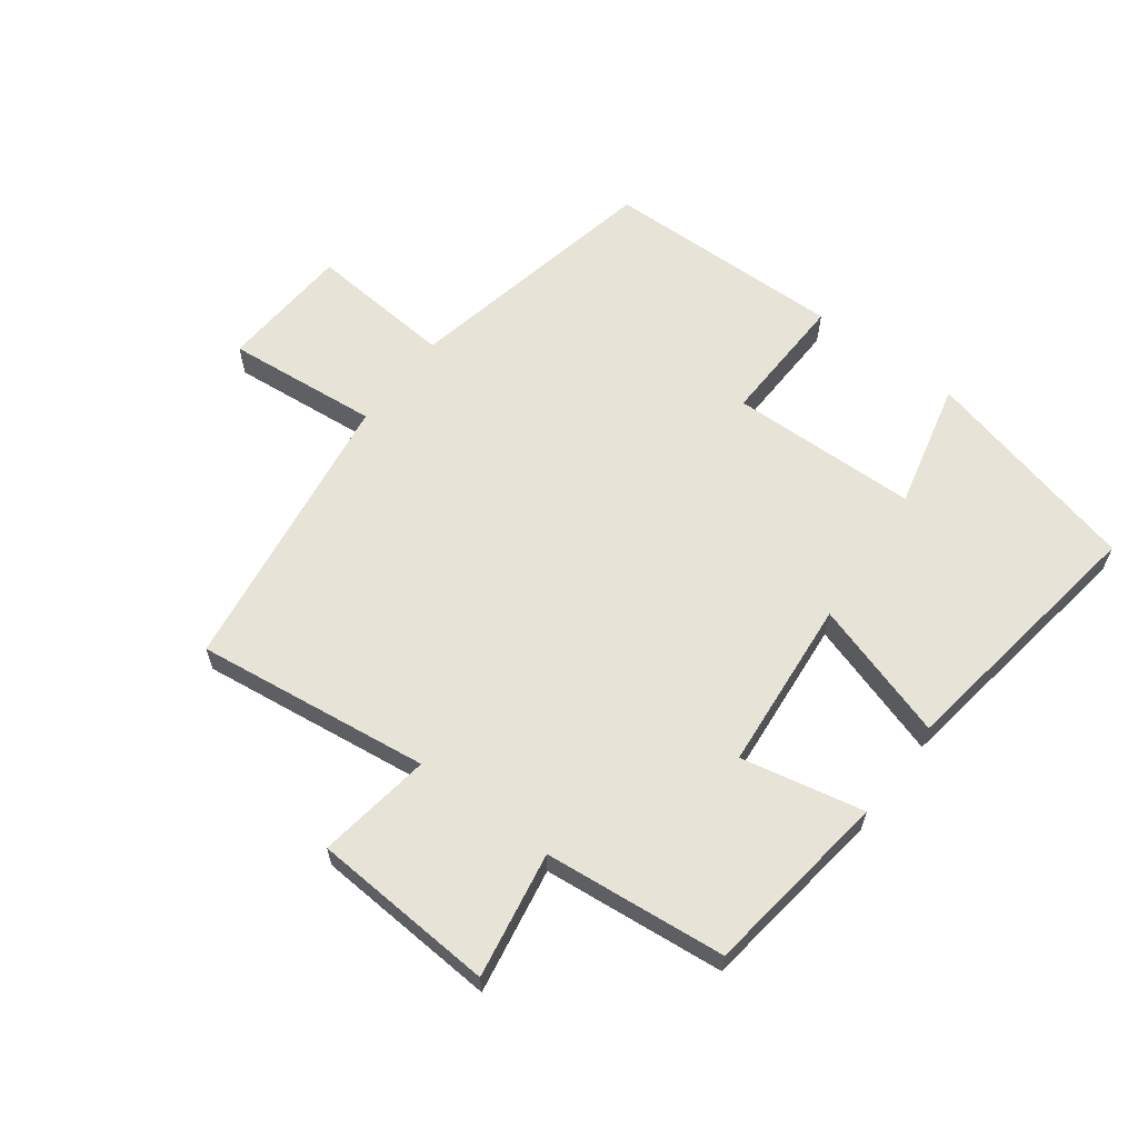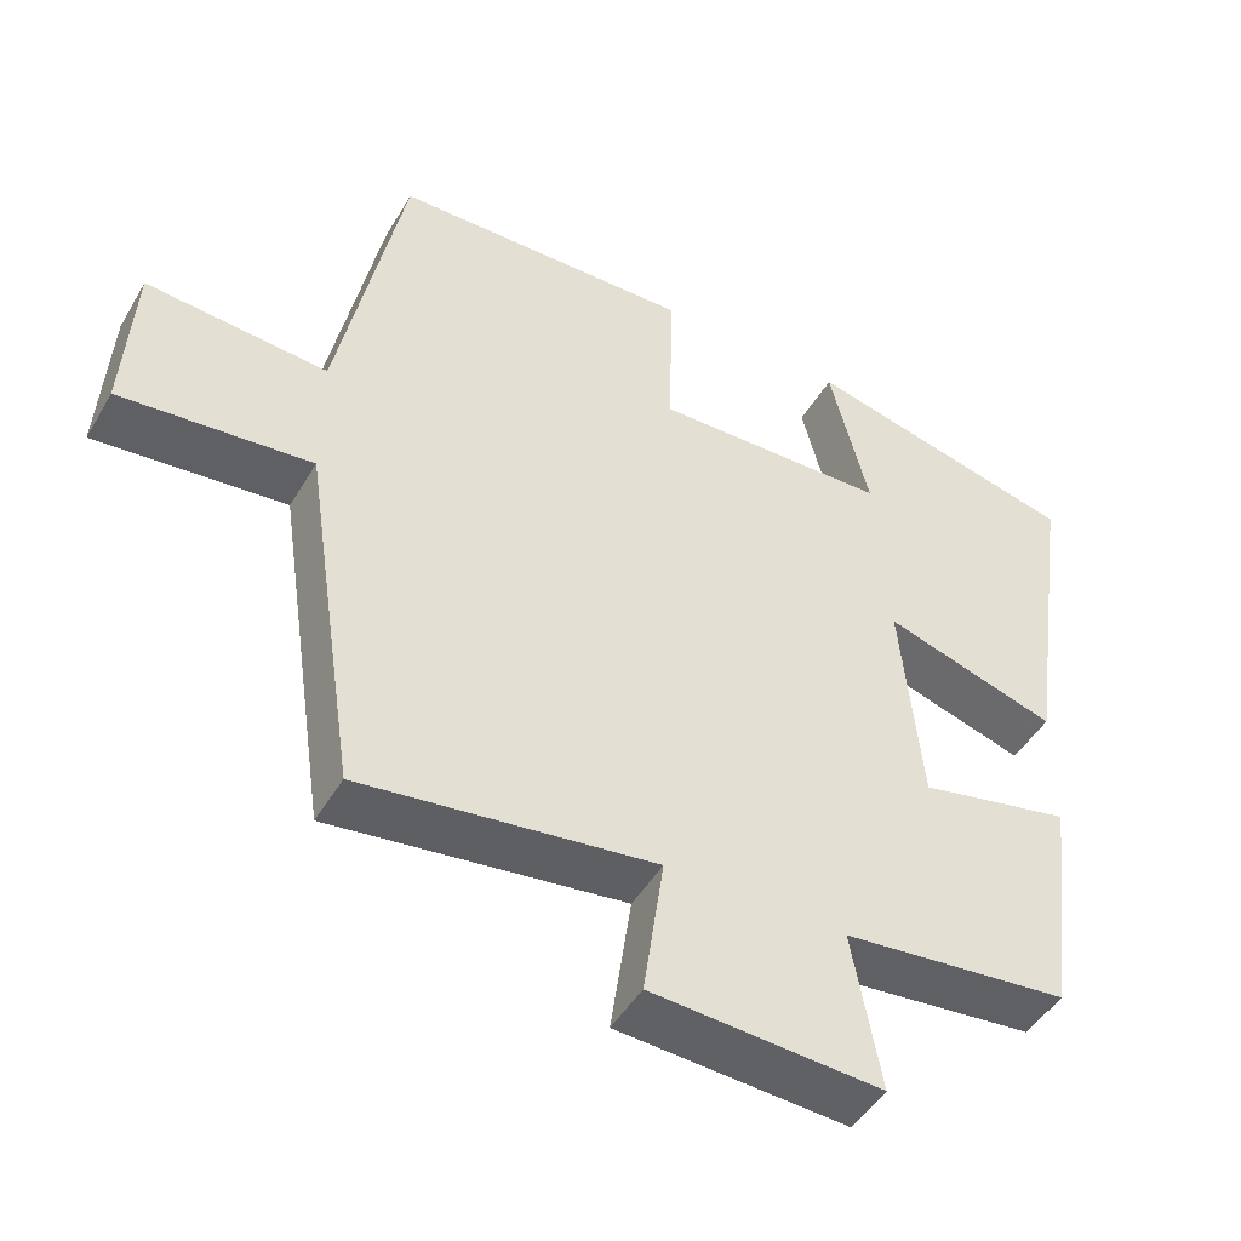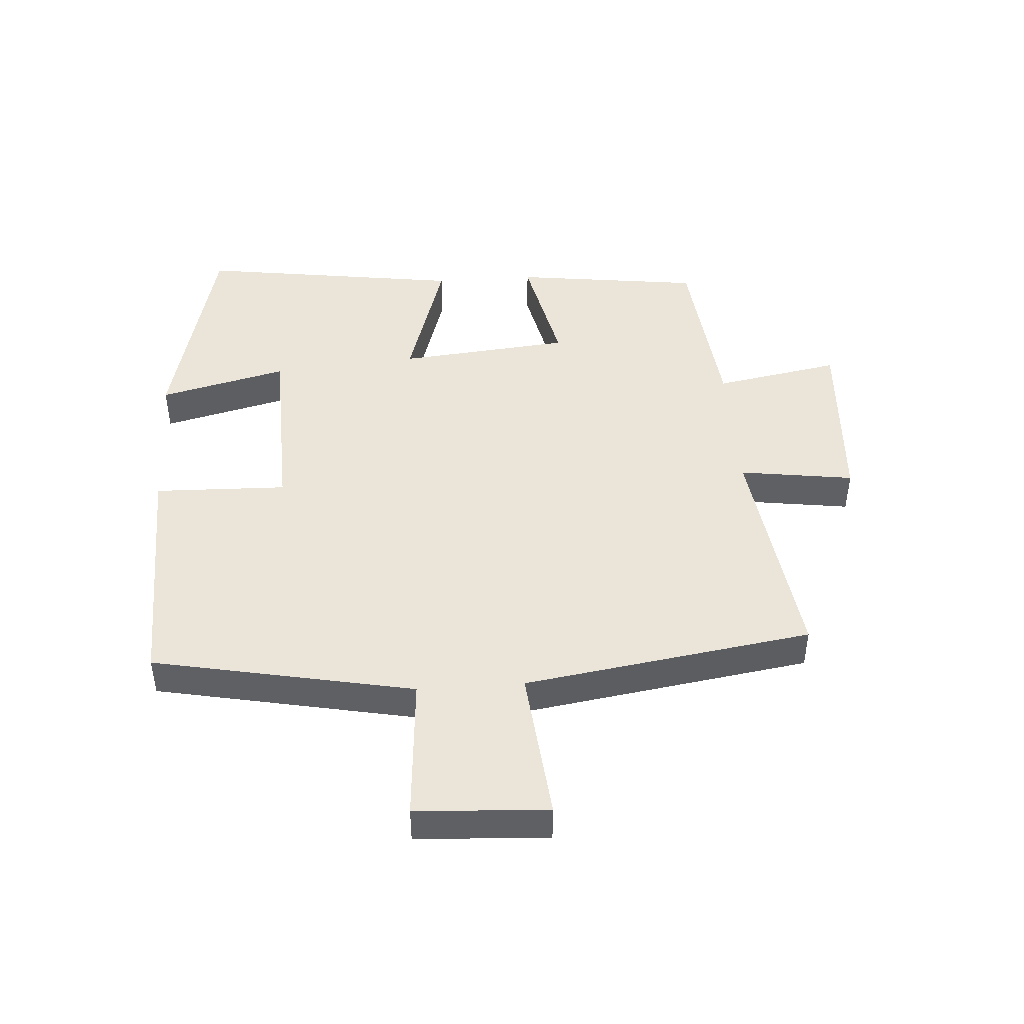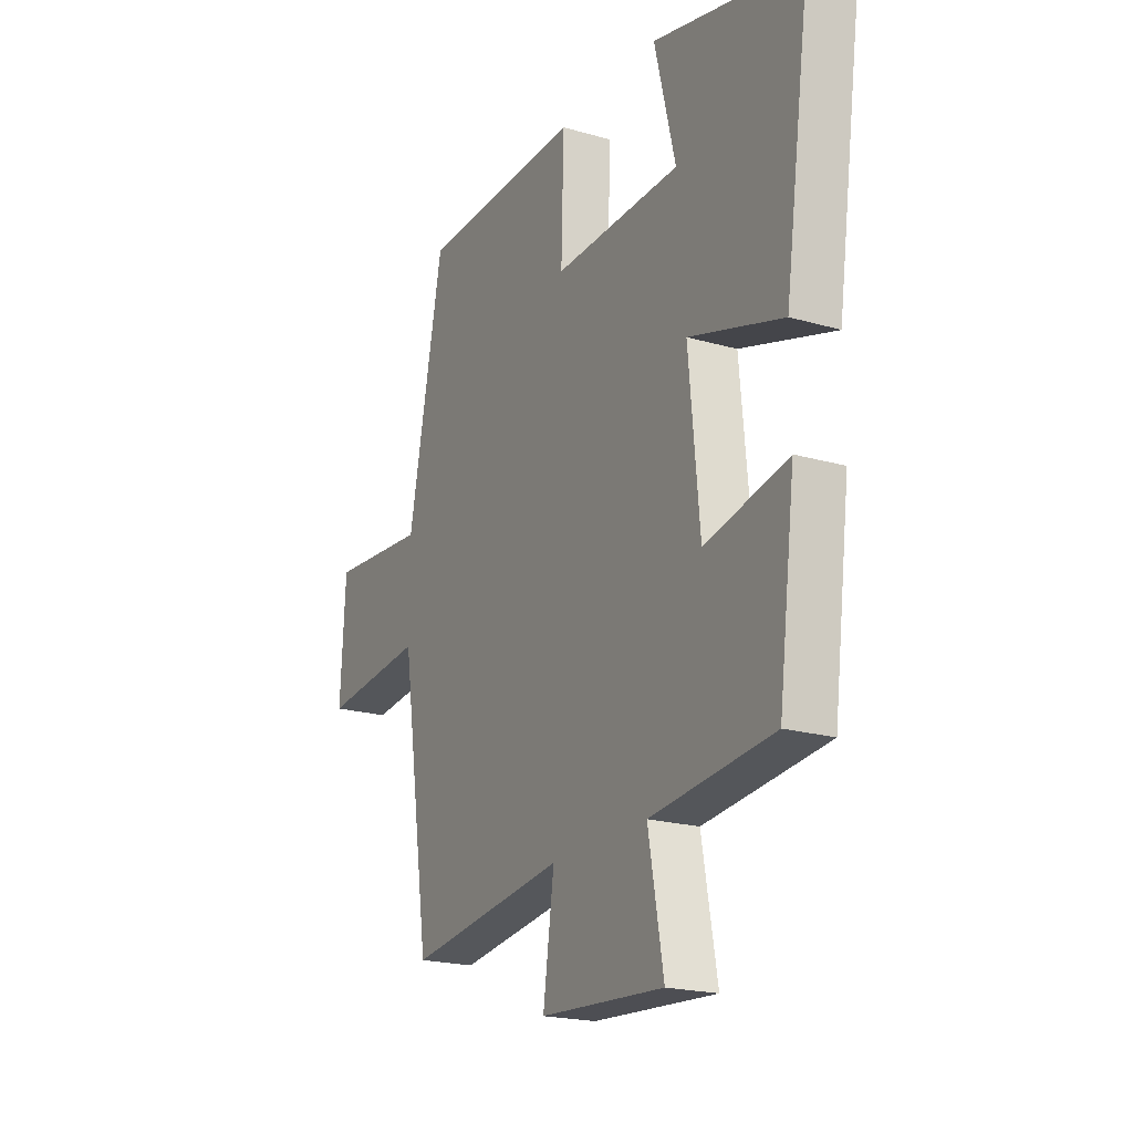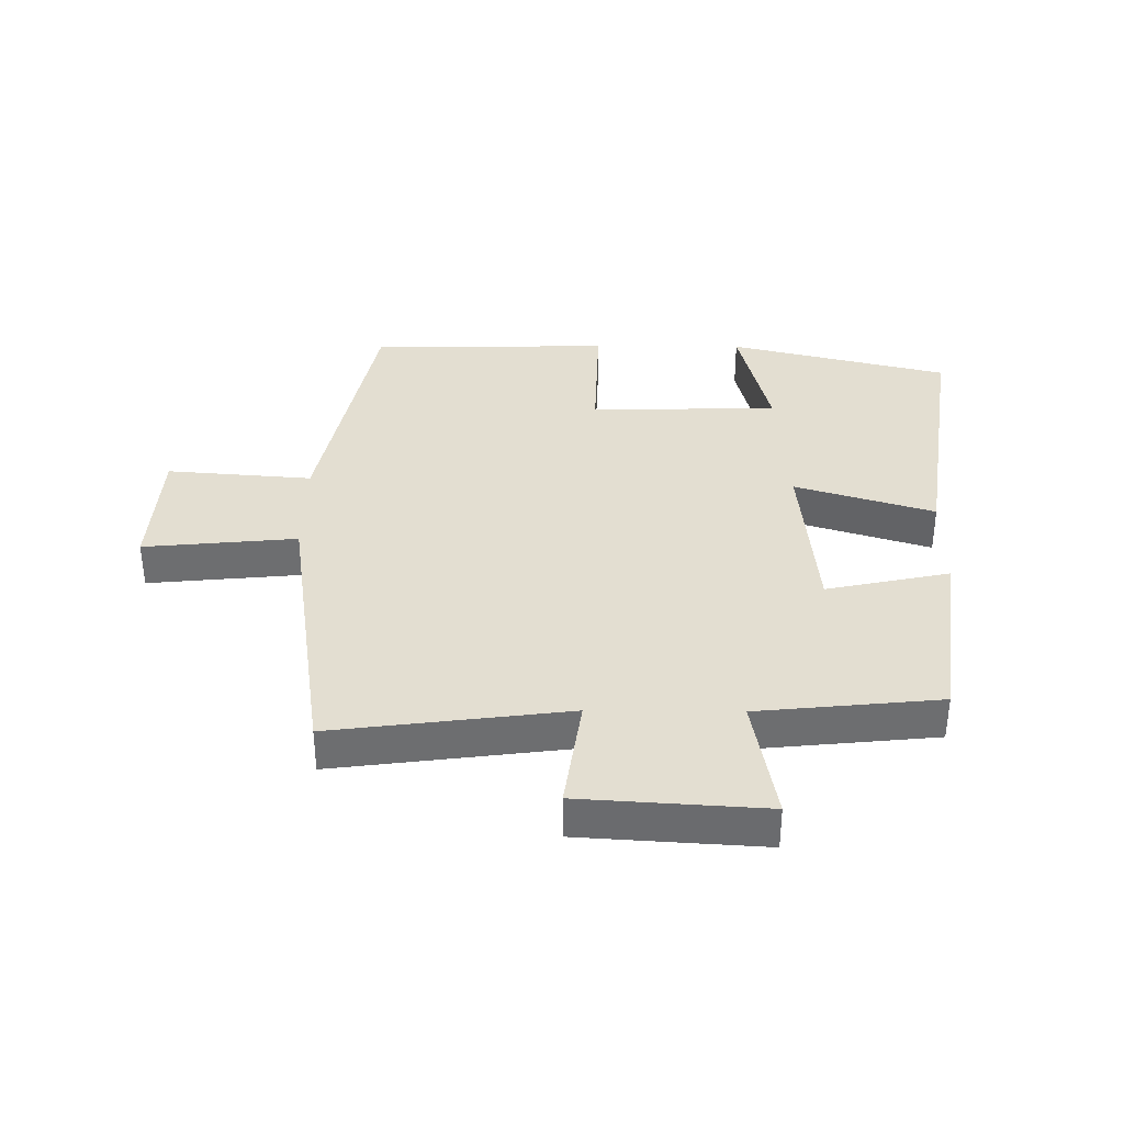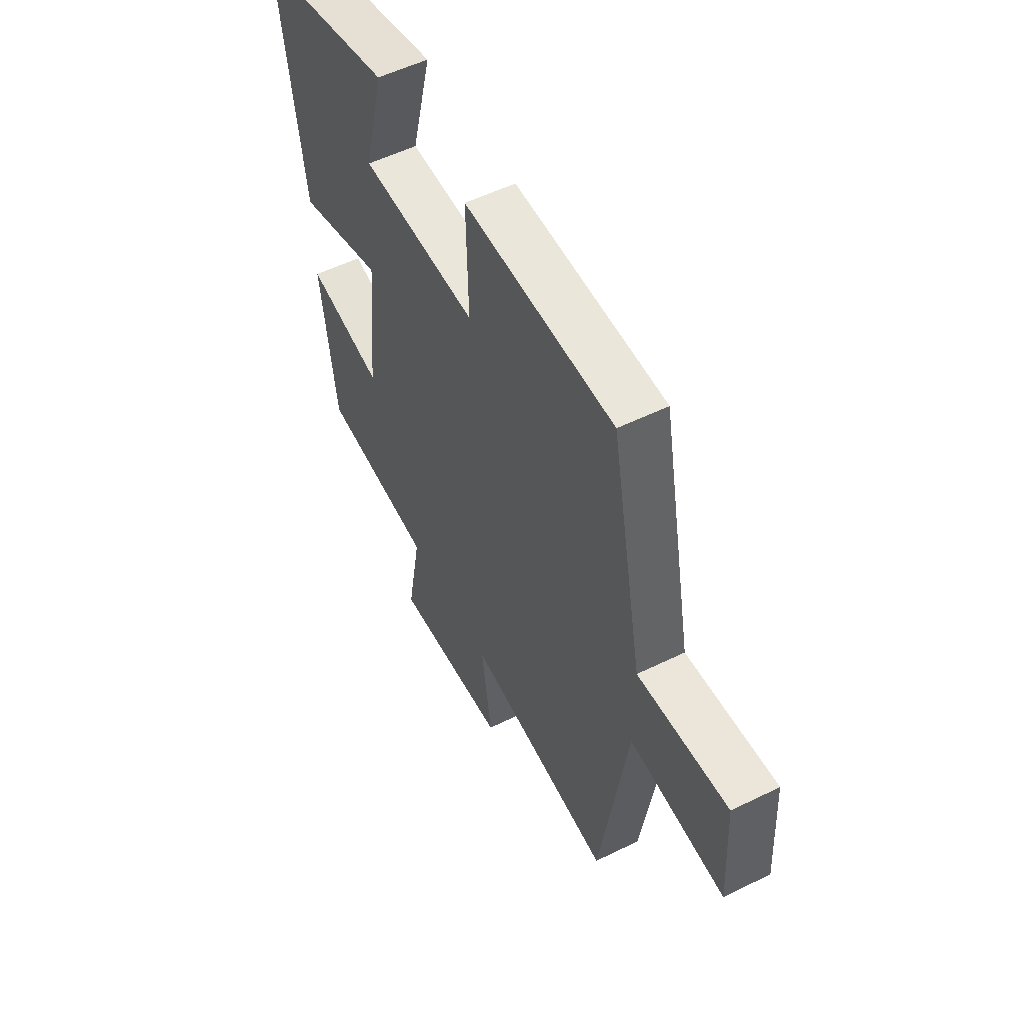
<metadata>
{"format":"obj","ext":"obj","renderer":"f3d","projection":"perspective","resolution":1024,"background":"white","views":[{"elev":62.2,"azim":-142.9,"up":"+Y"},{"elev":-47.3,"azim":150.8,"up":"+Z"},{"elev":45.4,"azim":86.0,"up":"+Y"},{"elev":-20.4,"azim":-117.8,"up":"+Z"},{"elev":36.2,"azim":-179.4,"up":"+Y"},{"elev":54.4,"azim":62.5,"up":"+Z"}]}
</metadata>
<code>
v 0.417 0.07 0.491
v 0.5 0.07 0.077
v 0.731 0.07 0.095
v 0.743 0.07 -0.115
v 0.5 0.07 -0.091
v 0.431 0.07 -0.549
v 0.058 0.07 -0.5
v 0.084 0.07 -0.682
v -0.208 0.07 -0.7
v -0.172 0.07 -0.5
v -0.461 0.07 -0.47
v -0.5 0.07 -0.171
v -0.305 0.07 -0.213
v -0.279 0.07 0.061
v -0.5 0.07 -0.007
v -0.561 0.07 0.415
v -0.211 0.07 0.5
v -0.261 0.07 0.297
v 0.039 0.07 0.289
v 0.033 0.07 0.5
v 0.417 0 0.491
v 0.5 0 0.077
v 0.731 0 0.095
v 0.743 0 -0.115
v 0.5 0 -0.091
v 0.431 0 -0.549
v 0.058 0 -0.5
v 0.084 0 -0.682
v -0.208 0 -0.7
v -0.172 0 -0.5
v -0.461 0 -0.47
v -0.5 0 -0.171
v -0.305 0 -0.213
v -0.279 0 0.061
v -0.5 0 -0.007
v -0.561 0 0.415
v -0.211 0 0.5
v -0.261 0 0.297
v 0.039 0 0.289
v 0.033 0 0.5
f 19 20 1 2
f 18 19 2
f 15 16 17 18
f 14 15 18
f 14 18 2
f 13 14 2
f 10 11 12 13
f 10 13 2 3
f 7 8 9 10
f 5 6 7
f 5 7 10
f 3 4 5
f 3 5 10
f 22 21 40 39
f 22 39 38
f 38 37 36 35
f 38 35 34
f 22 38 34
f 22 34 33
f 33 32 31 30
f 23 22 33 30
f 30 29 28 27
f 27 26 25
f 30 27 25
f 25 24 23
f 30 25 23
f 1 21 22 2
f 2 22 23 3
f 3 23 24 4
f 4 24 25 5
f 5 25 26 6
f 6 26 27 7
f 7 27 28 8
f 8 28 29 9
f 9 29 30 10
f 10 30 31 11
f 11 31 32 12
f 12 32 33 13
f 13 33 34 14
f 14 34 35 15
f 15 35 36 16
f 16 36 37 17
f 17 37 38 18
f 18 38 39 19
f 19 39 40 20
f 20 40 21 1

</code>
